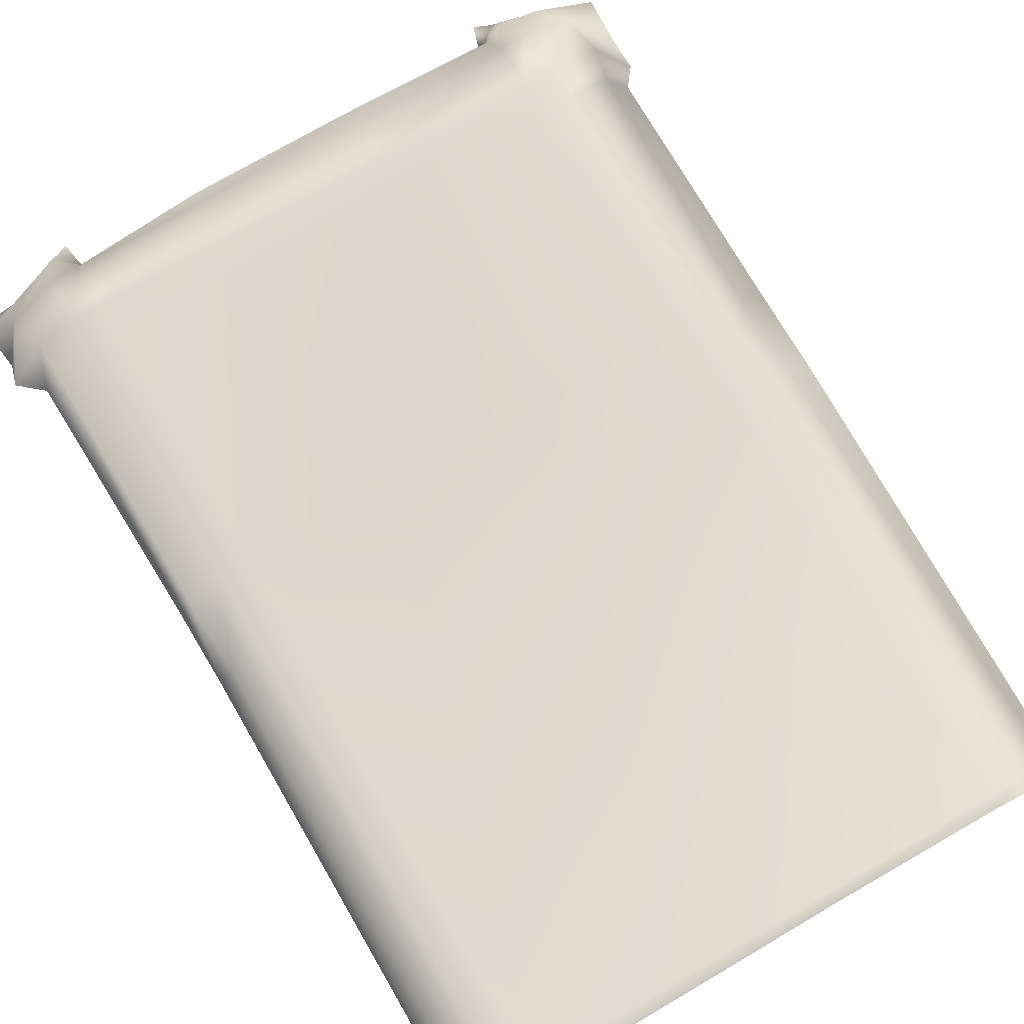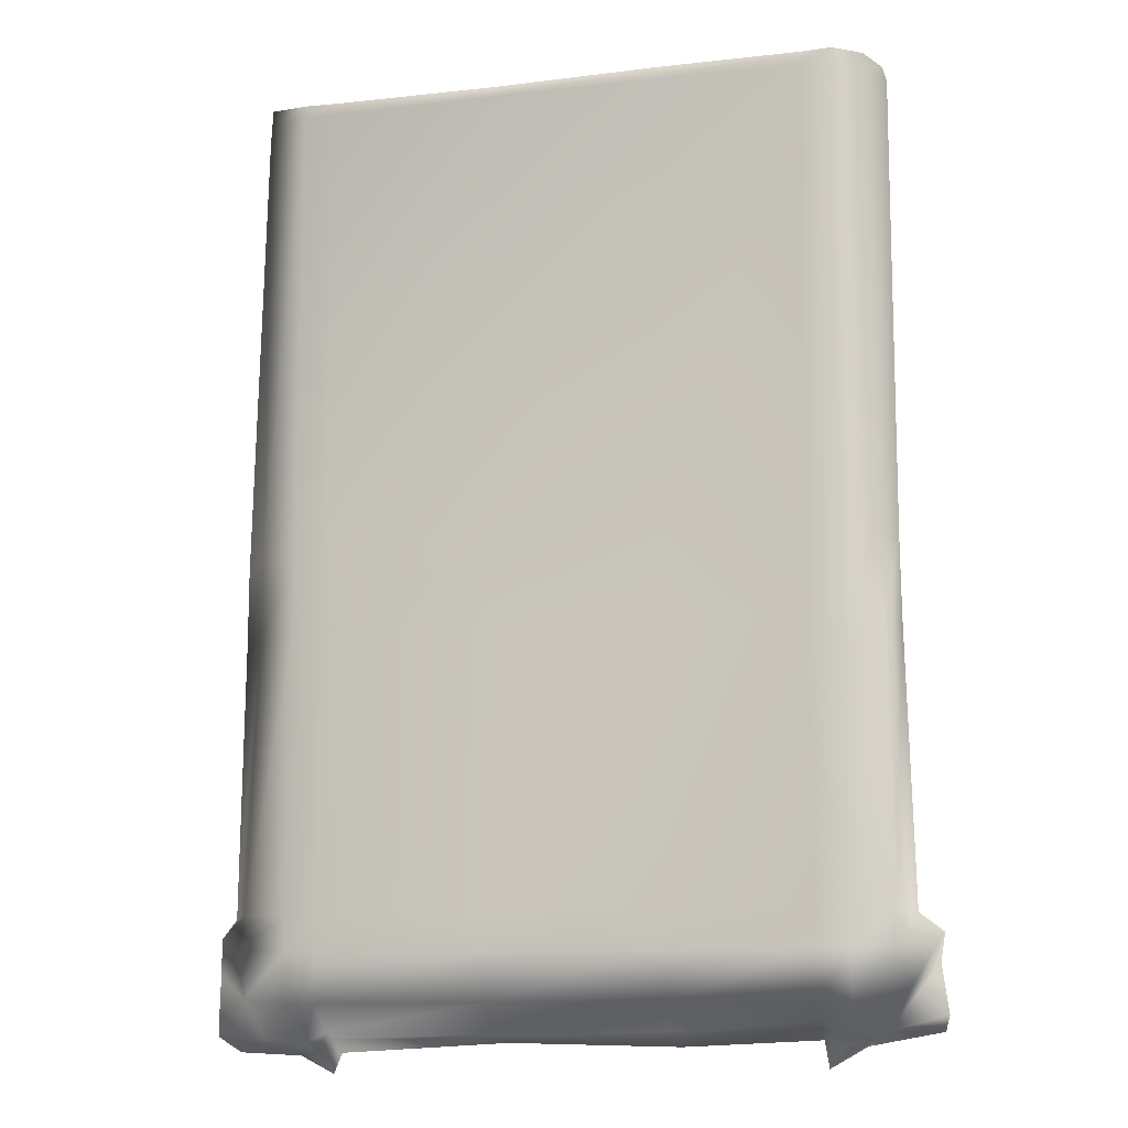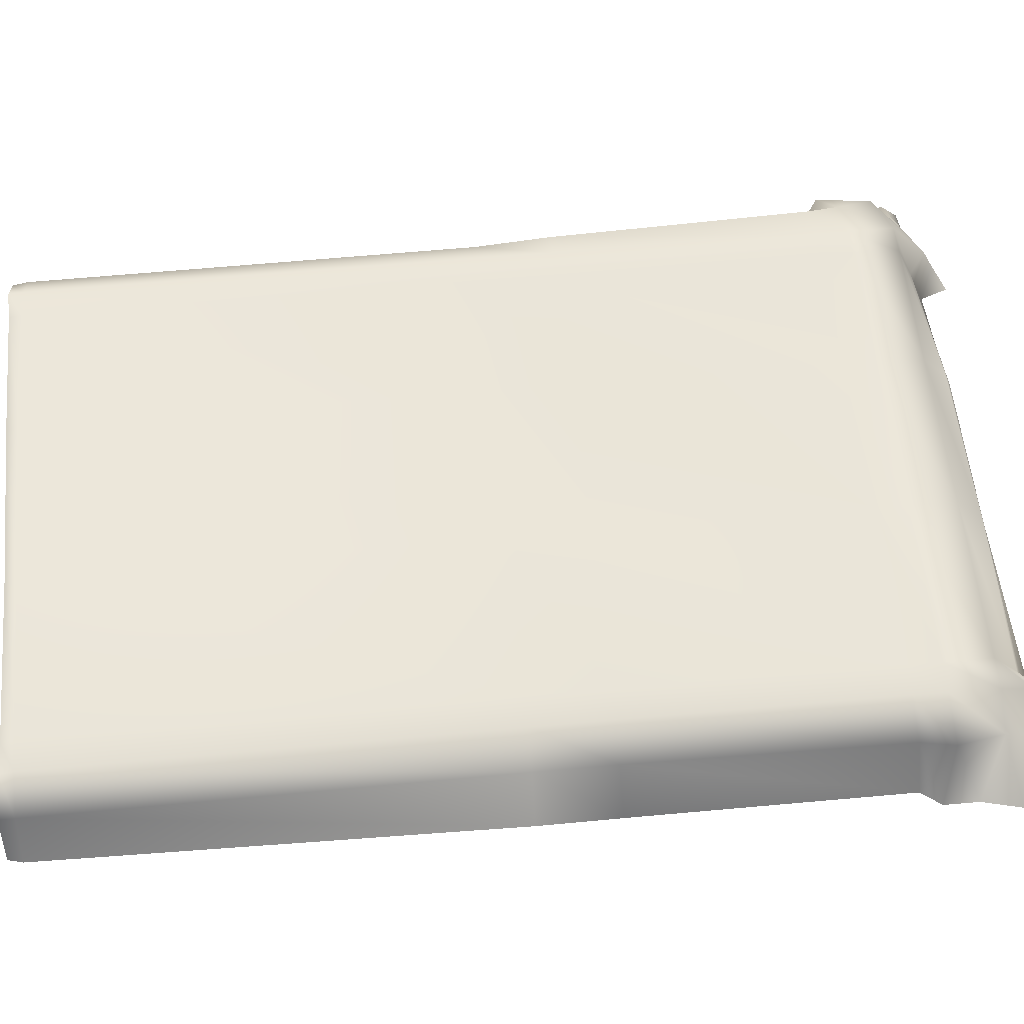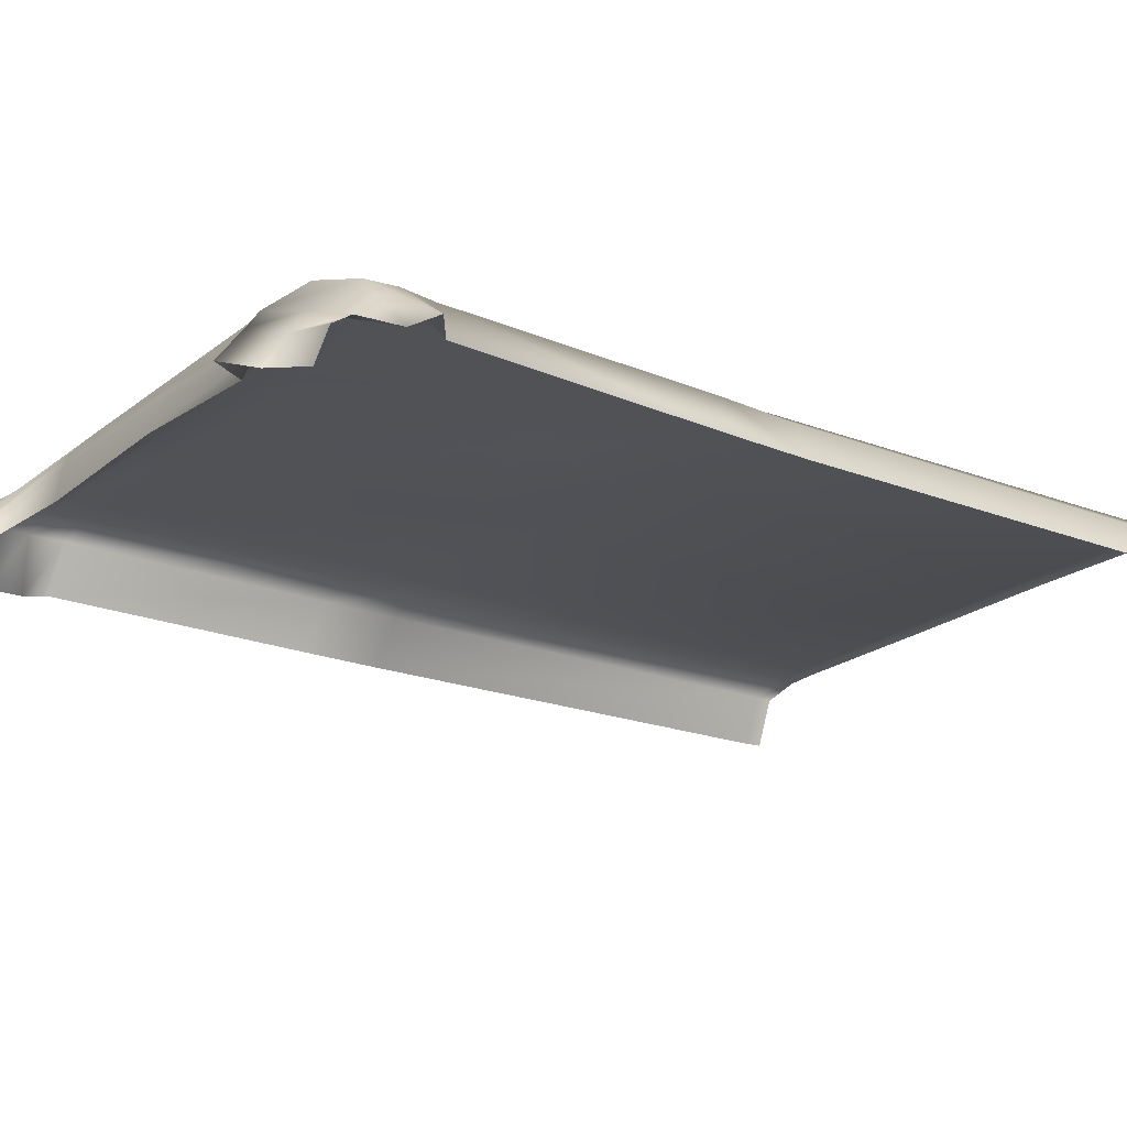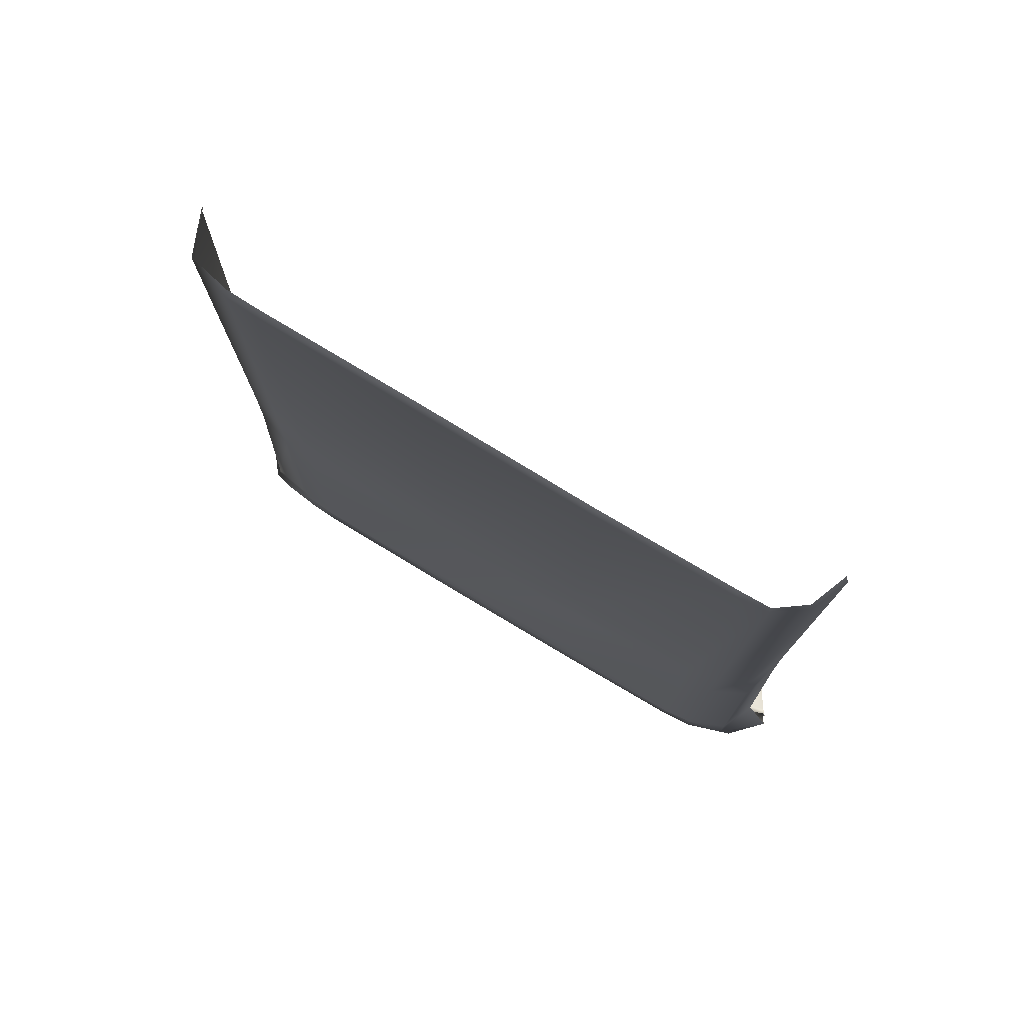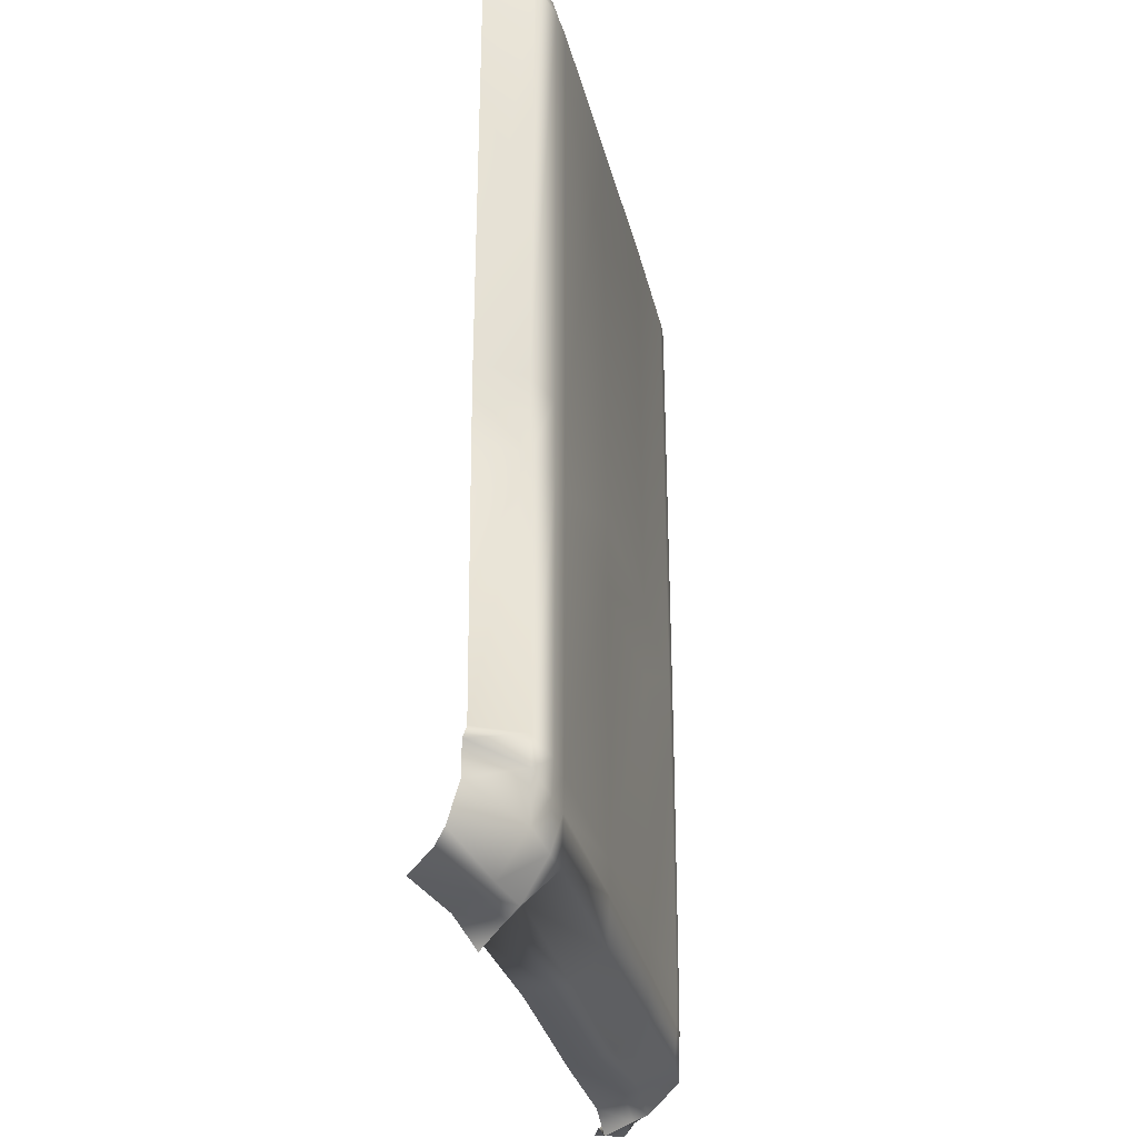
<metadata>
{"format":"obj","ext":"obj","renderer":"f3d","projection":"perspective","resolution":1024,"background":"white","views":[{"elev":72.4,"azim":149.8,"up":"+Z"},{"elev":-11.5,"azim":15.9,"up":"+Y"},{"elev":57.1,"azim":-95.6,"up":"+Z"},{"elev":-20.2,"azim":54.6,"up":"+Z"},{"elev":78.2,"azim":30.9,"up":"+Y"},{"elev":-31.1,"azim":-76.9,"up":"+Y"}]}
</metadata>
<code>
o BedsheetMade_1
v 0.5382 0.706 0.604
v 0.5146 0.7085 0.6671
v 0.4679 0.7096 0.7014
v 0.4153 0.7076 0.7024
v 0.1777 0.708 0.7045
v -0.1139 0.7065 0.7015
v -0.4049 0.7087 0.7012
v -0.4573 0.7105 0.7
v -0.5271 0.7138 0.6852
v -0.5567 0.7118 0.6062
v 0.545 0.6807 0.605
v 0.5187 0.682 0.668
v 0.4683 0.6826 0.7025
v 0.4161 0.6826 0.7071
v 0.1777 0.6845 0.7105
v -0.114 0.6857 0.709
v -0.4055 0.6867 0.7083
v -0.4582 0.6865 0.7056
v -0.5273 0.6867 0.6854
v -0.5639 0.6868 0.6075
v 0.5446 -0.1056 0.6079
v 0.5187 -0.1023 0.6706
v 0.4657 -0.1014 0.704
v 0.4133 -0.1012 0.7083
v 0.1755 -0.1002 0.7111
v -0.1153 -0.09893 0.711
v -0.4062 -0.09766 0.7089
v -0.4589 -0.09745 0.706
v -0.5253 -0.0972 0.6841
v -0.5814 -0.09762 0.6115
v 0.5466 -0.2431 0.6105
v 0.5256 -0.2368 0.6737
v 0.4654 -0.2369 0.7039
v 0.4132 -0.2369 0.7086
v 0.1753 -0.236 0.7111
v -0.1156 -0.2347 0.7105
v -0.4065 -0.2332 0.7085
v -0.4594 -0.233 0.7066
v -0.5261 -0.2326 0.6847
v -0.5815 -0.2346 0.6122
v 0.5597 -0.7 0.6194
v 0.5322 -0.6973 0.6824
v 0.4648 -0.6981 0.7024
v 0.413 -0.6984 0.7082
v 0.1747 -0.6973 0.7096
v -0.1169 -0.6963 0.7101
v -0.4084 -0.6956 0.7084
v -0.4614 -0.6951 0.707
v -0.5378 -0.6935 0.6941
v -0.5851 -0.6955 0.6173
v 0.6014 -0.7311 0.6299
v 0.5327 -0.7523 0.6879
v 0.4652 -0.7551 0.7017
v 0.4131 -0.7559 0.707
v 0.1744 -0.7541 0.7092
v -0.117 -0.7533 0.7095
v -0.4089 -0.7529 0.7075
v -0.4614 -0.7525 0.704
v -0.5496 -0.7504 0.6967
v -0.6103 -0.7277 0.618
v 0.5905 -0.7763 0.6043
v 0.5516 -0.8172 0.6732
v 0.4675 -0.8394 0.6979
v 0.4118 -0.8386 0.7018
v 0.1737 -0.8365 0.7046
v -0.1172 -0.836 0.7052
v -0.4082 -0.836 0.7043
v -0.4615 -0.8365 0.7018
v -0.5362 -0.8289 0.6935
v -0.6105 -0.7864 0.6177
v 0.6005 -0.8568 0.5951
v 0.5142 -0.8772 0.6269
v 0.4443 -0.897 0.6496
v 0.4058 -0.8656 0.6433
v 0.1731 -0.8825 0.651
v -0.1171 -0.8848 0.6527
v -0.4066 -0.8813 0.6511
v -0.4433 -0.8994 0.6569
v -0.5178 -0.8951 0.6416
v -0.6196 -0.8568 0.6013
v 0.5917 -0.8823 0.5793
v 0.4951 -0.8823 0.6048
v 0.4324 -0.9106 0.6271
v 0.4038 -0.8746 0.6198
v 0.1729 -0.8923 0.6269
v -0.1173 -0.8926 0.6283
v -0.4063 -0.8919 0.6274
v -0.4337 -0.9151 0.6349
v -0.5073 -0.9079 0.619
v -0.6251 -0.8874 0.5882
v 0.5611 -0.8856 0.5349
v 0.4681 -0.9042 0.5619
v 0.4094 -0.9392 0.5842
v 0.4004 -0.8947 0.5732
v 0.1715 -0.9052 0.5789
v -0.1179 -0.8982 0.5798
v -0.4057 -0.9141 0.5812
v -0.4155 -0.9482 0.5926
v -0.4814 -0.9185 0.5734
v -0.6017 -0.9131 0.5458
f 1 2 12 11
f 2 3 13 12
f 3 4 14 13
f 4 5 15 14
f 5 6 16 15
f 6 7 17 16
f 7 8 18 17
f 8 9 19 18
f 9 10 20 19
f 11 12 22 21
f 12 13 23 22
f 13 14 24 23
f 14 15 25 24
f 15 16 26 25
f 16 17 27 26
f 17 18 28 27
f 18 19 29 28
f 19 20 30 29
f 21 22 32 31
f 22 23 33 32
f 23 24 34 33
f 24 25 35 34
f 25 26 36 35
f 26 27 37 36
f 27 28 38 37
f 28 29 39 38
f 29 30 40 39
f 31 32 42 41
f 32 33 43 42
f 33 34 44 43
f 34 35 45 44
f 35 36 46 45
f 36 37 47 46
f 37 38 48 47
f 38 39 49 48
f 39 40 50 49
f 41 42 52 51
f 42 43 53 52
f 43 44 54 53
f 44 45 55 54
f 45 46 56 55
f 46 47 57 56
f 47 48 58 57
f 48 49 59 58
f 49 50 60 59
f 51 52 62 61
f 52 53 63 62
f 53 54 64 63
f 54 55 65 64
f 55 56 66 65
f 56 57 67 66
f 57 58 68 67
f 58 59 69 68
f 59 60 70 69
f 61 62 72 71
f 62 63 73 72
f 63 64 74 73
f 64 65 75 74
f 65 66 76 75
f 66 67 77 76
f 67 68 78 77
f 68 69 79 78
f 69 70 80 79
f 71 72 82 81
f 72 73 83 82
f 73 74 84 83
f 74 75 85 84
f 75 76 86 85
f 76 77 87 86
f 77 78 88 87
f 78 79 89 88
f 79 80 90 89
f 81 82 92 91
f 82 83 93 92
f 83 84 94 93
f 84 85 95 94
f 85 86 96 95
f 86 87 97 96
f 87 88 98 97
f 88 89 99 98
f 89 90 100 99

</code>
